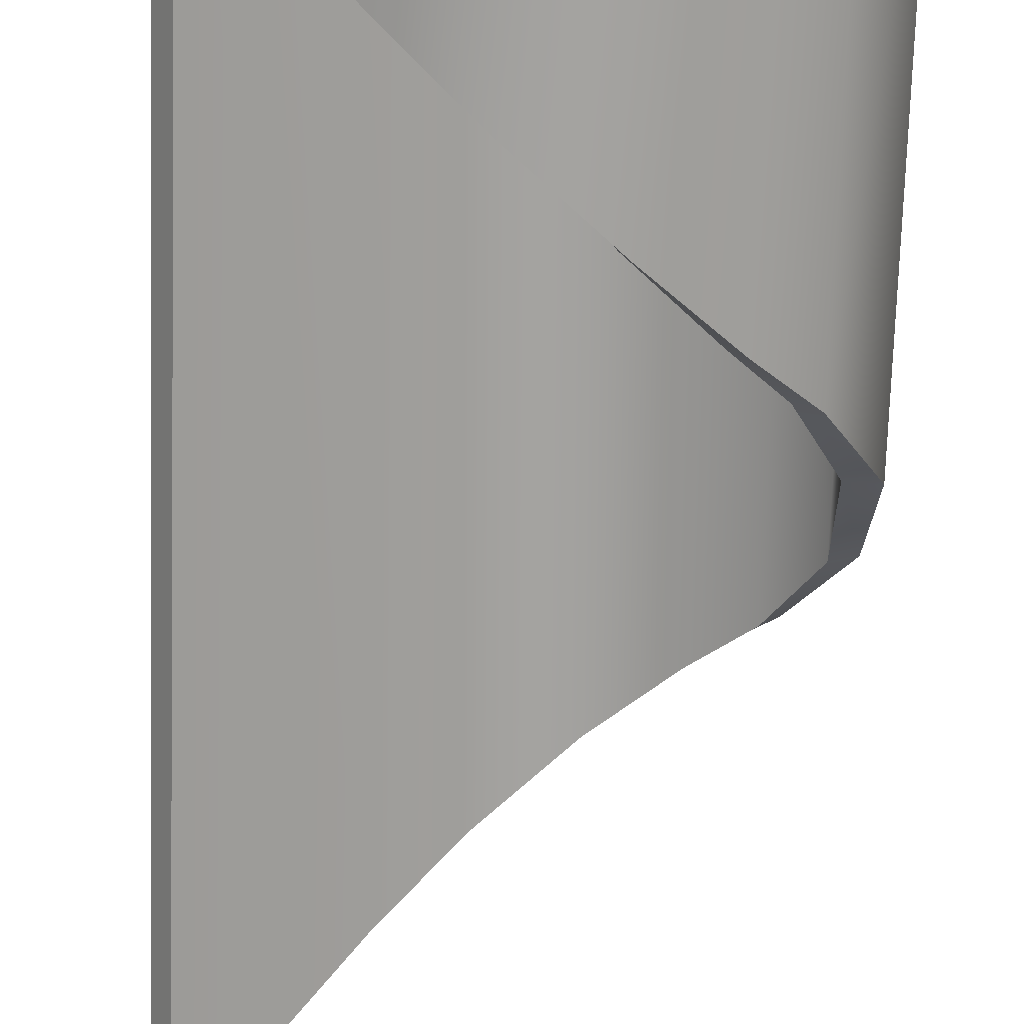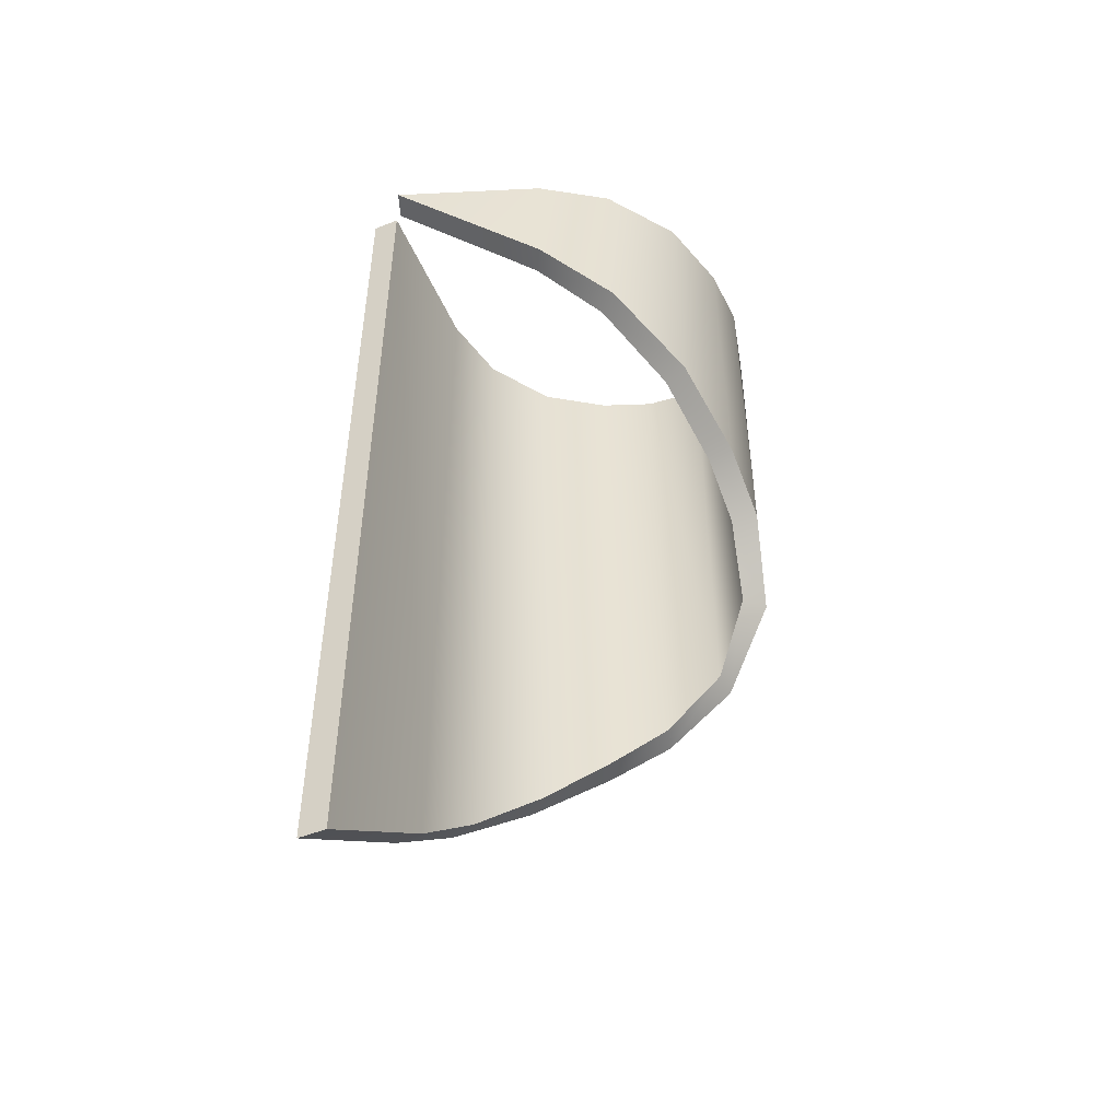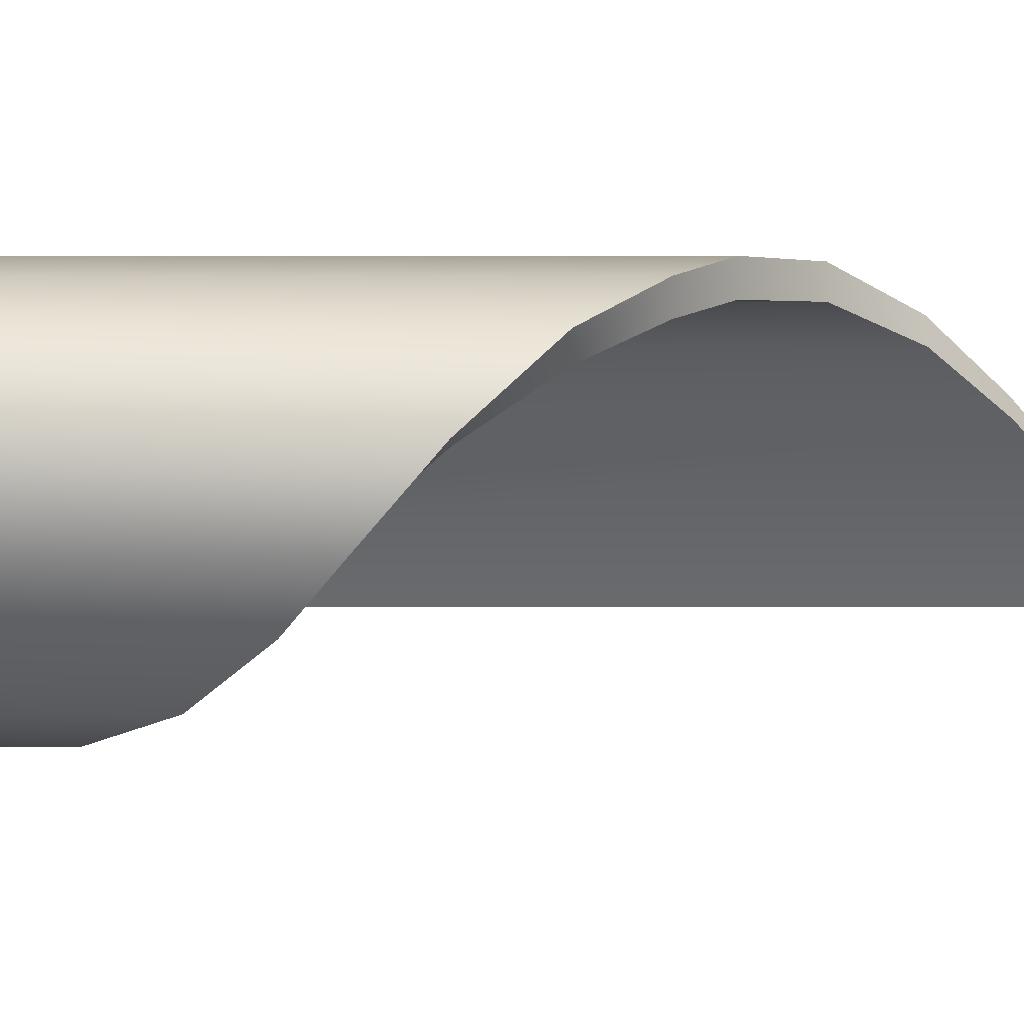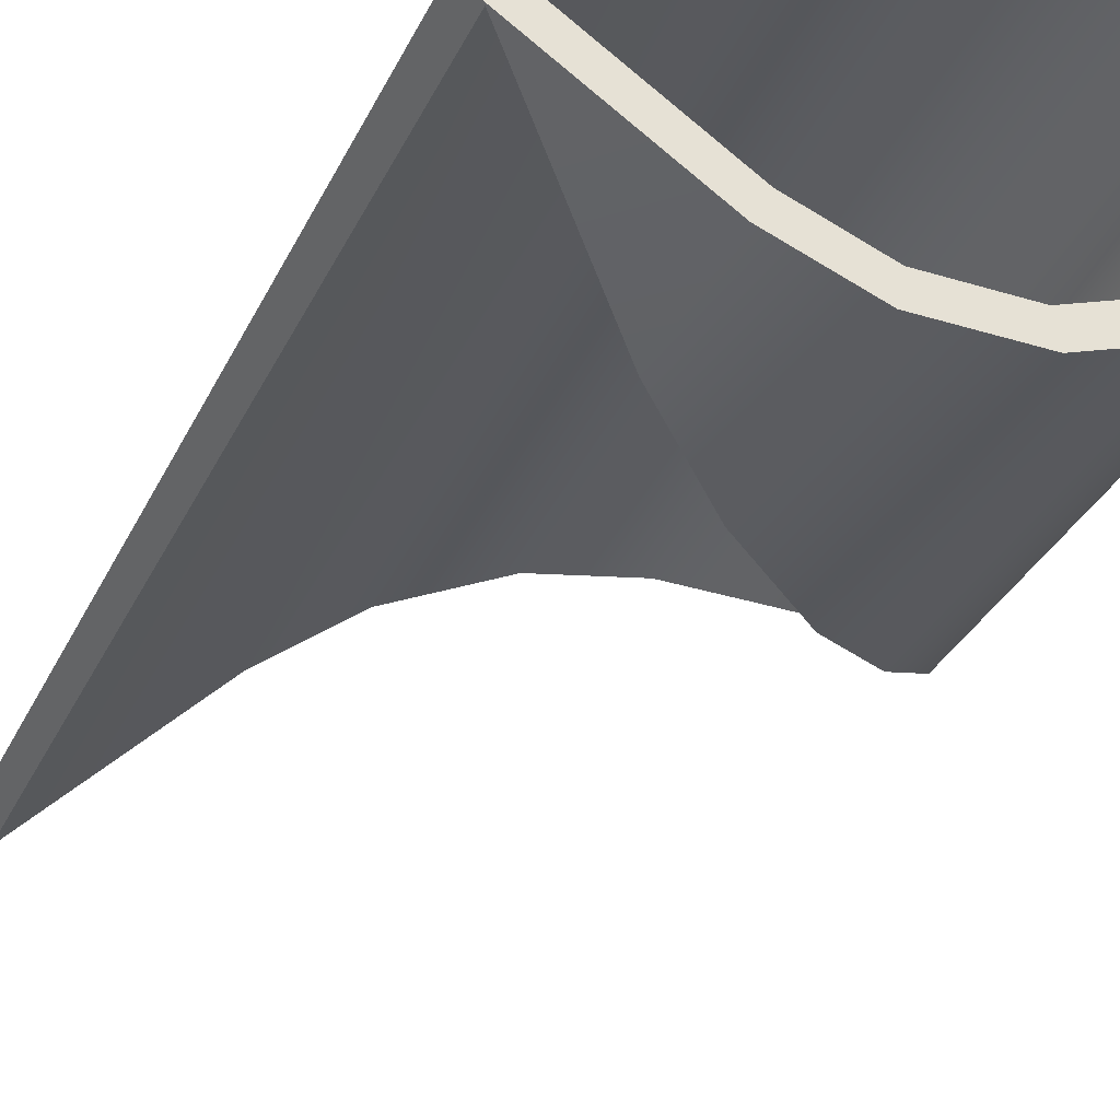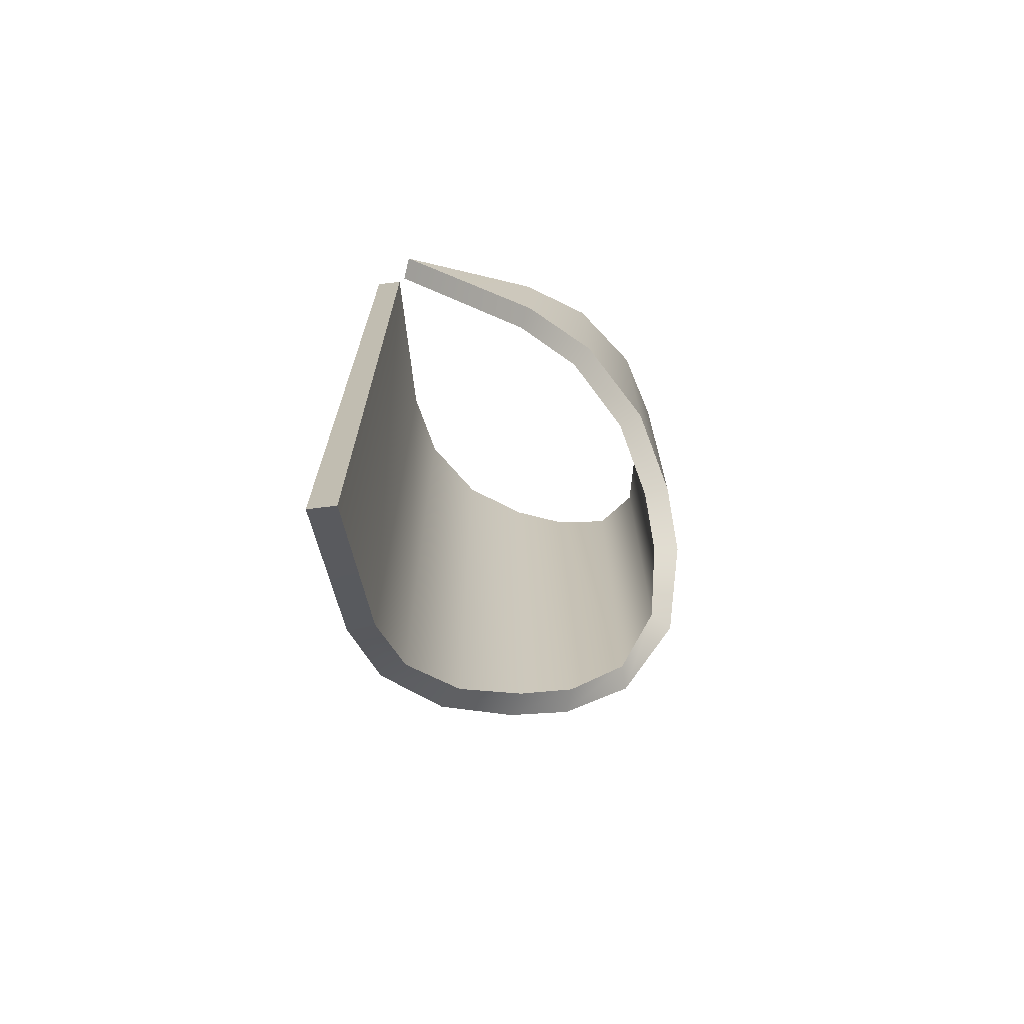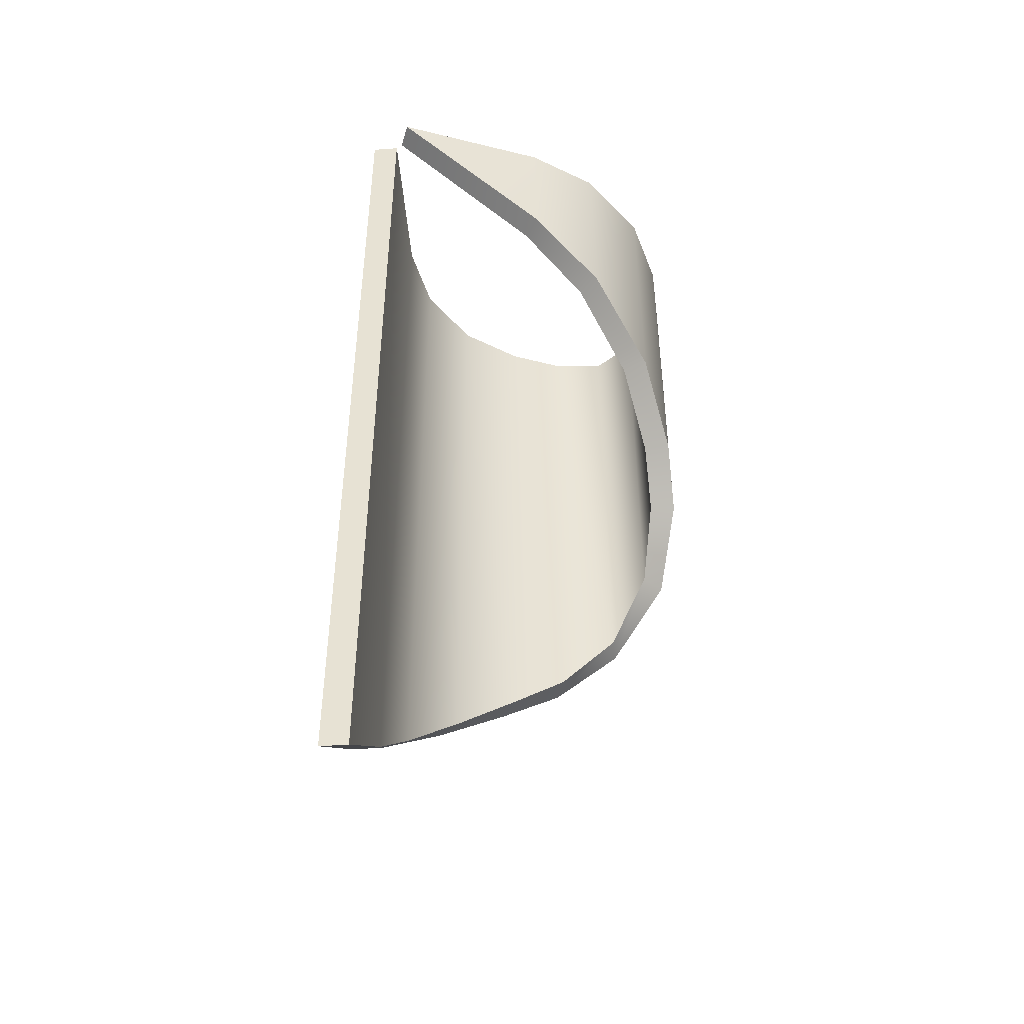
<metadata>
{"format":"obj","ext":"obj","renderer":"f3d","projection":"perspective","resolution":1024,"background":"white","views":[{"elev":-72.6,"azim":178.1,"up":"+Z"},{"elev":-50.1,"azim":149.1,"up":"+Y"},{"elev":-17.6,"azim":-90.0,"up":"+Z"},{"elev":-32.8,"azim":157.6,"up":"+Z"},{"elev":-71.7,"azim":132.6,"up":"+Y"},{"elev":-46.8,"azim":130.4,"up":"+Y"}]}
</metadata>
<code>
g WindmillBlades_0
v 0.0008582 -1.743 0.007045
v 0.0008586 7.723e-08 0.007045
v -0.2412 -1.5 0.1814
v -0.2412 9.826e-08 0.1814
v -0.3632 -1.38 0.2333
v -0.3632 1.316e-07 0.2333
v -0.5047 -1.244 0.2371
v -0.5047 1.497e-07 0.2371
v -0.628 -1.129 0.1918
v -0.628 1.71e-07 0.1918
v -0.7156 -1.049 0.1346
v -0.7156 2.483e-07 0.1346
v -0.787 -0.9365 0.05386
v -0.787 2.903e-07 0.05386
v -0.7869 -0.8057 -0.03917
v -0.7869 2.597e-07 -0.03917
v -0.7153 -0.6922 -0.1196
v -0.7153 2.65e-07 -0.1196
v -0.6312 -0.6151 -0.174
v -0.6312 2.318e-07 -0.174
v -0.5075 -0.4994 -0.2197
v -0.5075 2.165e-07 -0.2197
v -0.3649 -0.3626 -0.2182
v -0.3649 1.613e-07 -0.2182
v -0.2417 -0.2414 -0.1696
v -0.2417 9.381e-08 -0.1696
v -0.0008587 -2.529e-08 -0.007045
v -0.2145 -1.5 0.2237
v 0.03008 6.854e-08 0.04762
v 0.03008 -1.743 0.04762
v -0.2167 9.025e-08 0.225
v -0.3481 -1.38 0.281
v -0.3525 1.263e-07 0.2822
v -0.5084 -1.244 0.287
v -0.5128 1.491e-07 0.2865
v -0.6482 -1.129 0.2376
v -0.6504 1.738e-07 0.2365
v -0.7457 -1.049 0.1745
v -0.7483 2.518e-07 0.1724
v -0.8288 -0.9365 0.08129
v -0.8337 2.957e-07 0.07154
v -0.8362 -0.8057 -0.04728
v -0.8336 2.672e-07 -0.05699
v -0.75 -0.6922 -0.1555
v -0.7478 2.719e-07 -0.1575
v -0.6558 -0.6151 -0.2175
v -0.6536 2.39e-07 -0.2187
v -0.5204 -0.4994 -0.2681
v -0.5161 2.242e-07 -0.269
v -0.3597 -0.3626 -0.2679
v -0.3553 1.656e-07 -0.2672
v -0.2207 -0.2414 -0.215
v -0.2185 9.298e-08 -0.2139
v 0.02711 -2.795e-08 -0.04849
v 0.03008 6.854e-08 0.04762
v 0.0008582 -1.743 0.007045
v 0.03008 -1.743 0.04762
v 0.0008586 7.723e-08 0.007045
v -0.0008587 -2.529e-08 -0.007045
v -0.2417 9.381e-08 -0.1696
v 0.02711 -2.795e-08 -0.04849
v -0.2185 9.298e-08 -0.2139
v -0.3649 1.613e-07 -0.2182
v -0.3553 1.656e-07 -0.2672
v -0.5075 2.165e-07 -0.2197
v -0.5161 2.242e-07 -0.269
v -0.6312 2.318e-07 -0.174
v -0.6536 2.39e-07 -0.2187
v -0.7153 2.65e-07 -0.1196
v -0.7478 2.719e-07 -0.1575
v -0.7869 2.597e-07 -0.03917
v -0.8336 2.672e-07 -0.05699
v -0.787 2.903e-07 0.05386
v -0.8337 2.957e-07 0.07154
v -0.7156 2.483e-07 0.1346
v -0.7483 2.518e-07 0.1724
v -0.628 1.71e-07 0.1918
v -0.6504 1.738e-07 0.2365
v -0.5047 1.497e-07 0.2371
v -0.5128 1.491e-07 0.2865
v -0.3632 1.316e-07 0.2333
v -0.3525 1.263e-07 0.2822
v -0.2412 9.826e-08 0.1814
v -0.2167 9.025e-08 0.225
v 0.0008586 7.723e-08 0.007045
v 0.03008 6.854e-08 0.04762
v -0.2207 -0.2414 -0.215
v -0.0008587 -2.529e-08 -0.007045
v 0.02711 -2.795e-08 -0.04849
v -0.2417 -0.2414 -0.1696
v -0.3597 -0.3626 -0.2679
v -0.3649 -0.3626 -0.2182
v -0.5204 -0.4994 -0.2681
v -0.5075 -0.4994 -0.2197
v -0.6558 -0.6151 -0.2175
v -0.6312 -0.6151 -0.174
v -0.75 -0.6922 -0.1555
v -0.7153 -0.6922 -0.1196
v -0.8362 -0.8057 -0.04728
v -0.7869 -0.8057 -0.03917
v -0.8288 -0.9365 0.08129
v -0.787 -0.9365 0.05386
v -0.7457 -1.049 0.1745
v -0.7156 -1.049 0.1346
v -0.6482 -1.129 0.2376
v -0.628 -1.129 0.1918
v -0.5084 -1.244 0.287
v -0.5047 -1.244 0.2371
v -0.3481 -1.38 0.281
v -0.3632 -1.38 0.2333
v -0.2145 -1.5 0.2237
v -0.2412 -1.5 0.1814
v 0.03008 -1.743 0.04762
v 0.0008582 -1.743 0.007045
g WindmillBlades_0_0
f 3 2 1
f 4 2 3
f 5 4 3
f 6 4 5
f 7 6 5
f 8 6 7
f 9 8 7
f 10 8 9
f 11 10 9
f 12 10 11
f 13 12 11
f 14 12 13
f 15 14 13
f 16 14 15
f 17 16 15
f 18 16 17
f 19 18 17
f 20 18 19
f 21 20 19
f 22 20 21
f 23 22 21
f 24 22 23
f 25 24 23
f 26 24 25
f 27 26 25
f 30 29 28
f 28 29 31
f 28 31 32
f 32 31 33
f 32 33 34
f 34 33 35
f 34 35 36
f 36 35 37
f 36 37 38
f 38 37 39
f 38 39 40
f 40 39 41
f 40 41 42
f 42 41 43
f 42 43 44
f 44 43 45
f 44 45 46
f 46 45 47
f 46 47 48
f 48 47 49
f 48 49 50
f 50 49 51
f 50 51 52
f 52 51 53
f 52 53 54
f 57 56 55
f 55 56 58
f 61 60 59
f 62 60 61
f 62 63 60
f 64 63 62
f 64 65 63
f 66 65 64
f 66 67 65
f 68 67 66
f 68 69 67
f 70 69 68
f 70 71 69
f 72 71 70
f 72 73 71
f 74 73 72
f 74 75 73
f 76 75 74
f 76 77 75
f 78 77 76
f 78 79 77
f 80 79 78
f 80 81 79
f 82 81 80
f 82 83 81
f 84 83 82
f 84 85 83
f 86 85 84
f 89 88 87
f 87 88 90
f 87 90 91
f 91 90 92
f 91 92 93
f 93 92 94
f 93 94 95
f 95 94 96
f 95 96 97
f 97 96 98
f 97 98 99
f 99 98 100
f 99 100 101
f 101 100 102
f 101 102 103
f 103 102 104
f 103 104 105
f 105 104 106
f 105 106 107
f 107 106 108
f 107 108 109
f 109 108 110
f 109 110 111
f 111 110 112
f 111 112 113
f 113 112 114

</code>
